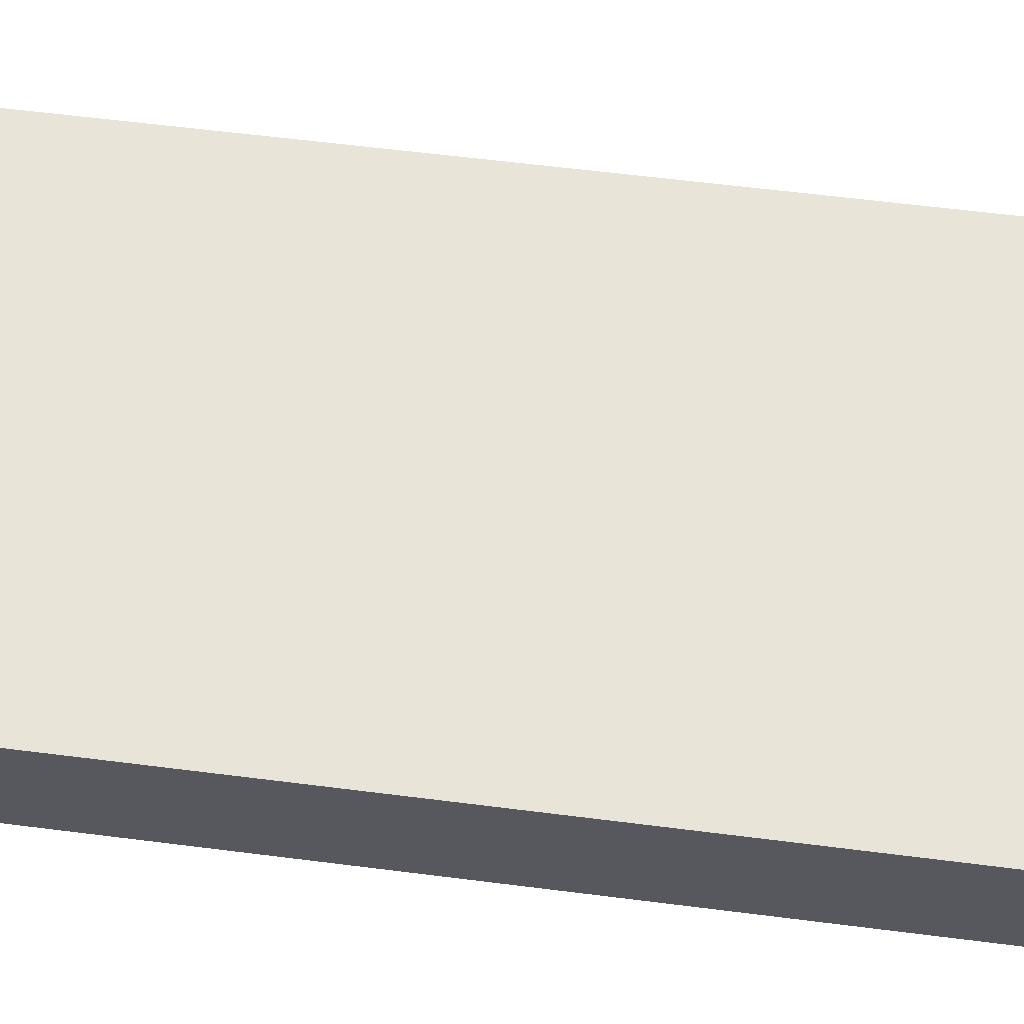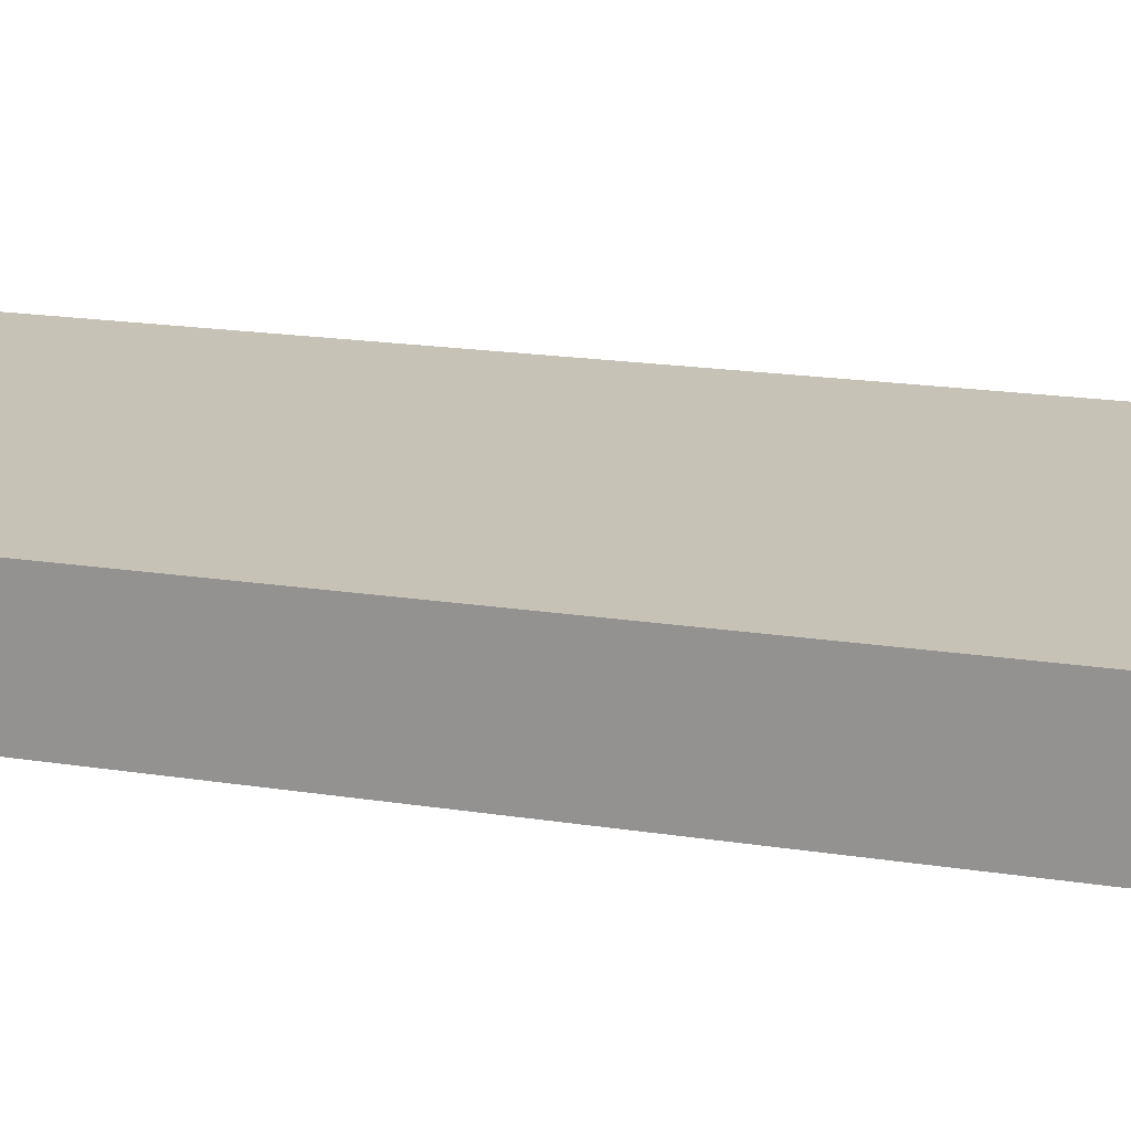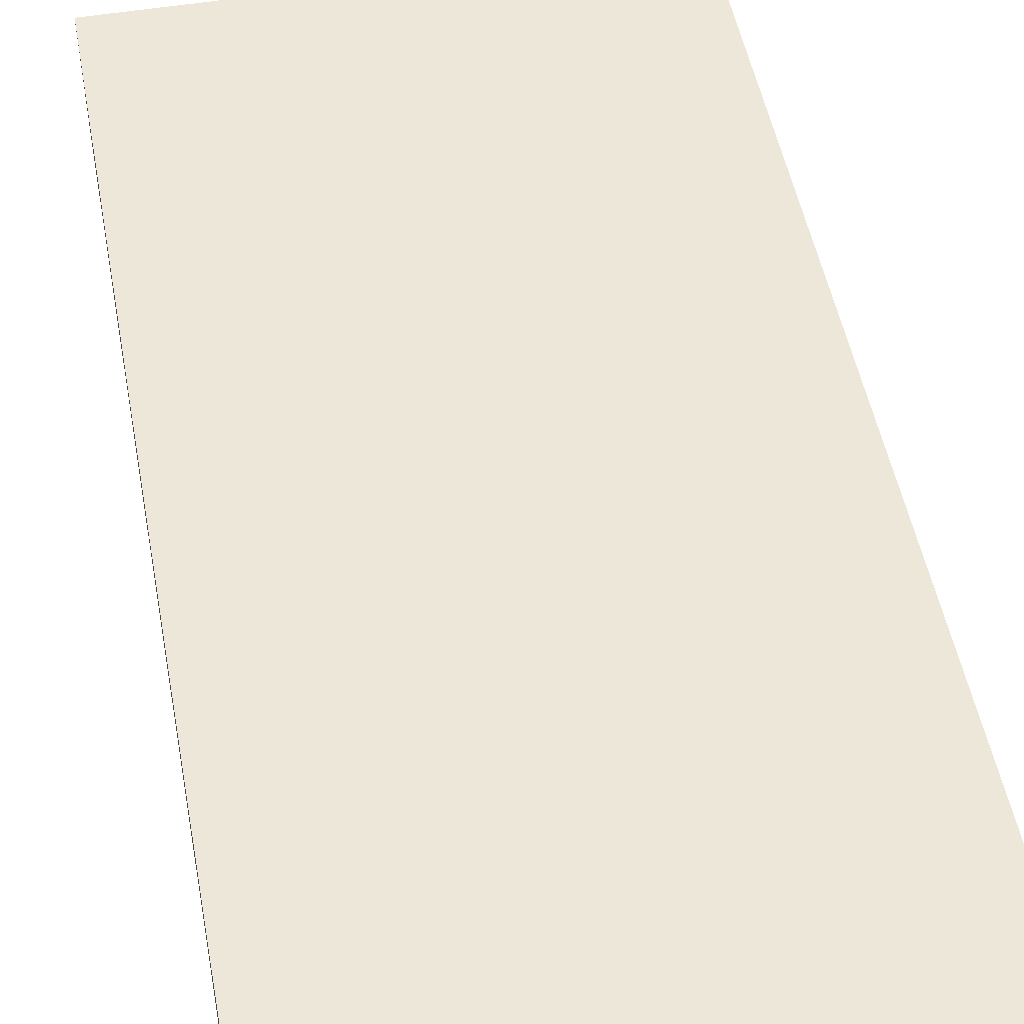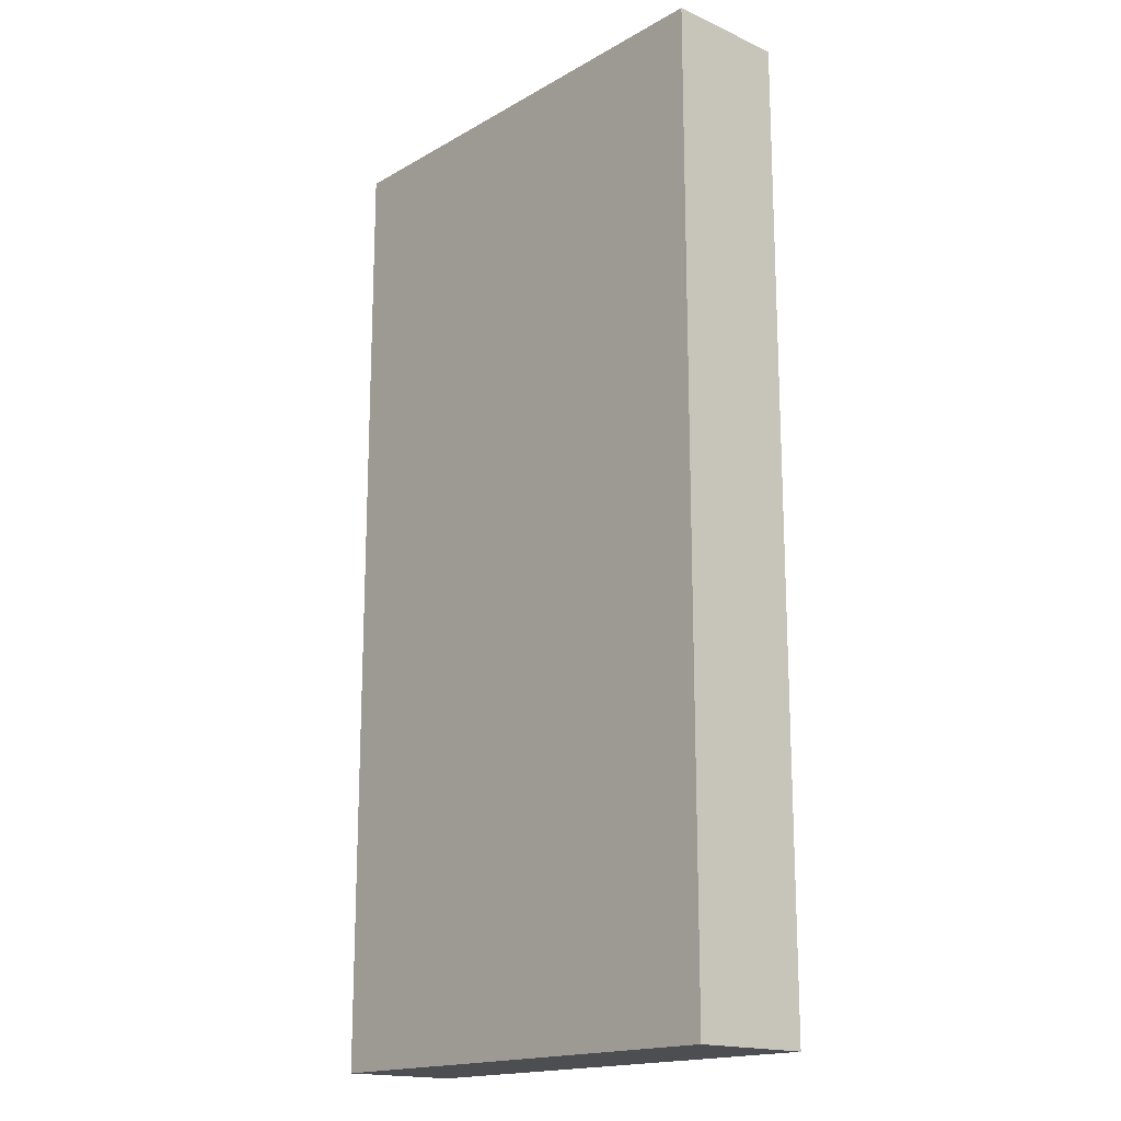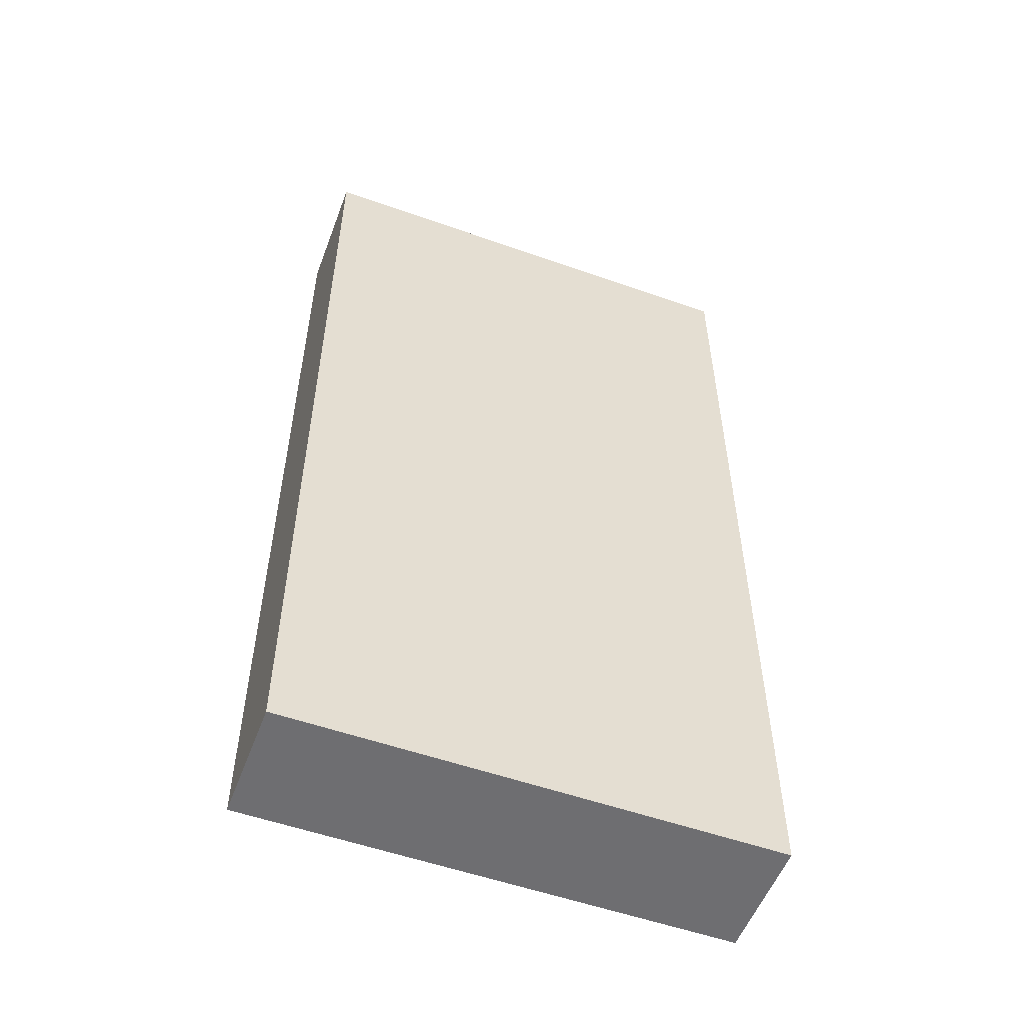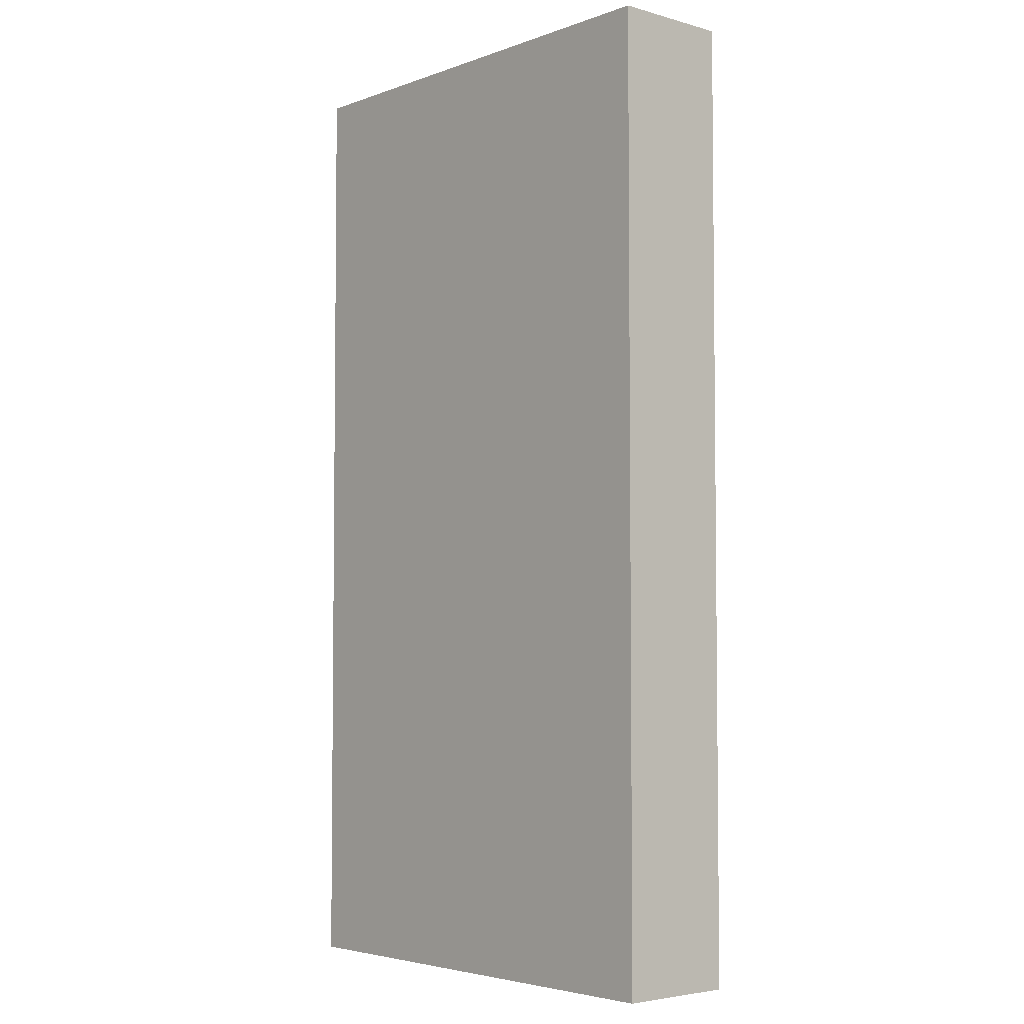
<metadata>
{"format":"obj","ext":"obj","renderer":"f3d","projection":"perspective","resolution":1024,"background":"white","views":[{"elev":60.6,"azim":-82.6,"up":"+Z"},{"elev":19.2,"azim":-73.7,"up":"+Z"},{"elev":49.7,"azim":-10.5,"up":"+Z"},{"elev":-17.2,"azim":48.4,"up":"+Y"},{"elev":-54.4,"azim":159.5,"up":"+Y"},{"elev":-4.2,"azim":48.7,"up":"+Y"}]}
</metadata>
<code>
g _Combined_Vis11_0
v -0.5 7.55e-08 -1.033e-07
v -0.5 1 1.351e-07
v -0.5 1 0.25
v -0.5 1.351e-07 0.25
v 0.5 1 2.225e-07
v 0.5 1.629e-07 -1.589e-08
v 0.5 2.225e-07 0.25
v 0.5 1 0.25
v -0.5 1 1.351e-07
v 0.5 1 2.225e-07
v 0.5 1 0.25
v -0.5 1 0.25
v 0.5 1.629e-07 -1.589e-08
v -0.5 7.55e-08 -1.033e-07
v -0.5 1.351e-07 0.25
v 0.5 2.225e-07 0.25
v 0.5 2.225e-07 0.25
v -0.5 1.351e-07 0.25
v -0.5 1 0.25
v 0.5 1 0.25
v -0.5 -1 -2.225e-07
v -0.5 7.55e-08 -1.033e-07
v -0.5 1.351e-07 0.25
v -0.5 -1 0.25
v 0.5 1.629e-07 -1.589e-08
v 0.5 -1 -1.351e-07
v 0.5 -1 0.25
v 0.5 2.225e-07 0.25
v -0.5 7.55e-08 -1.033e-07
v 0.5 1.629e-07 -1.589e-08
v 0.5 2.225e-07 0.25
v -0.5 1.351e-07 0.25
v 0.5 -1 -1.351e-07
v -0.5 -1 -2.225e-07
v -0.5 -1 0.25
v 0.5 -1 0.25
v 0.5 -1 0.25
v -0.5 -1 0.25
v -0.5 1.351e-07 0.25
v 0.5 2.225e-07 0.25
v 0.5 1.629e-07 -1.589e-08
v 0.5 1 2.225e-07
v -0.5 1 1.351e-07
v -0.5 7.55e-08 -1.033e-07
v 0.5 -1 -1.351e-07
v 0.5 1.629e-07 -1.589e-08
v -0.5 7.55e-08 -1.033e-07
v -0.5 -1 -2.225e-07
g _Combined_Vis11_0_0
f 3 2 1
f 4 3 1
f 7 6 5
f 8 7 5
f 11 10 9
f 12 11 9
f 15 14 13
f 16 15 13
f 19 18 17
f 20 19 17
f 23 22 21
f 24 23 21
f 27 26 25
f 28 27 25
f 31 30 29
f 32 31 29
f 35 34 33
f 36 35 33
f 39 38 37
f 40 39 37
f 43 42 41
f 44 43 41
f 47 46 45
f 48 47 45

</code>
